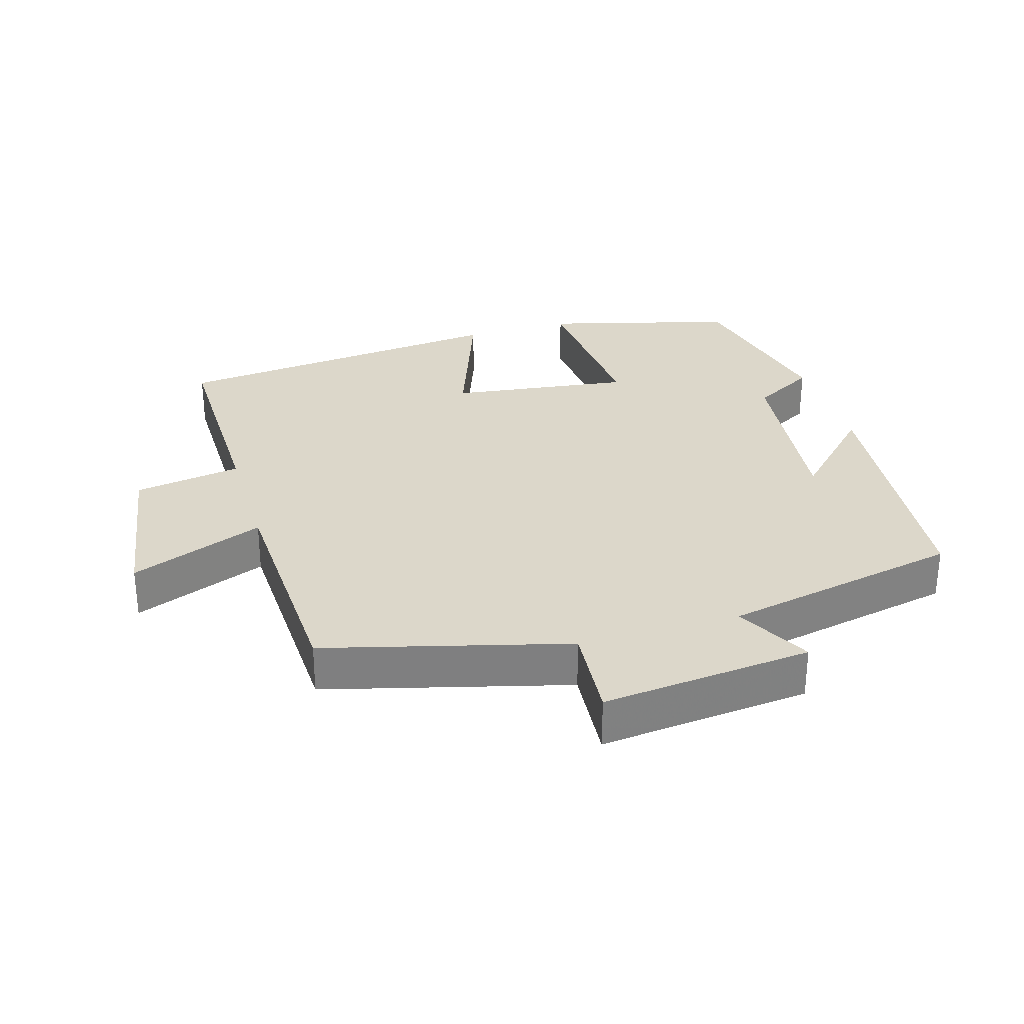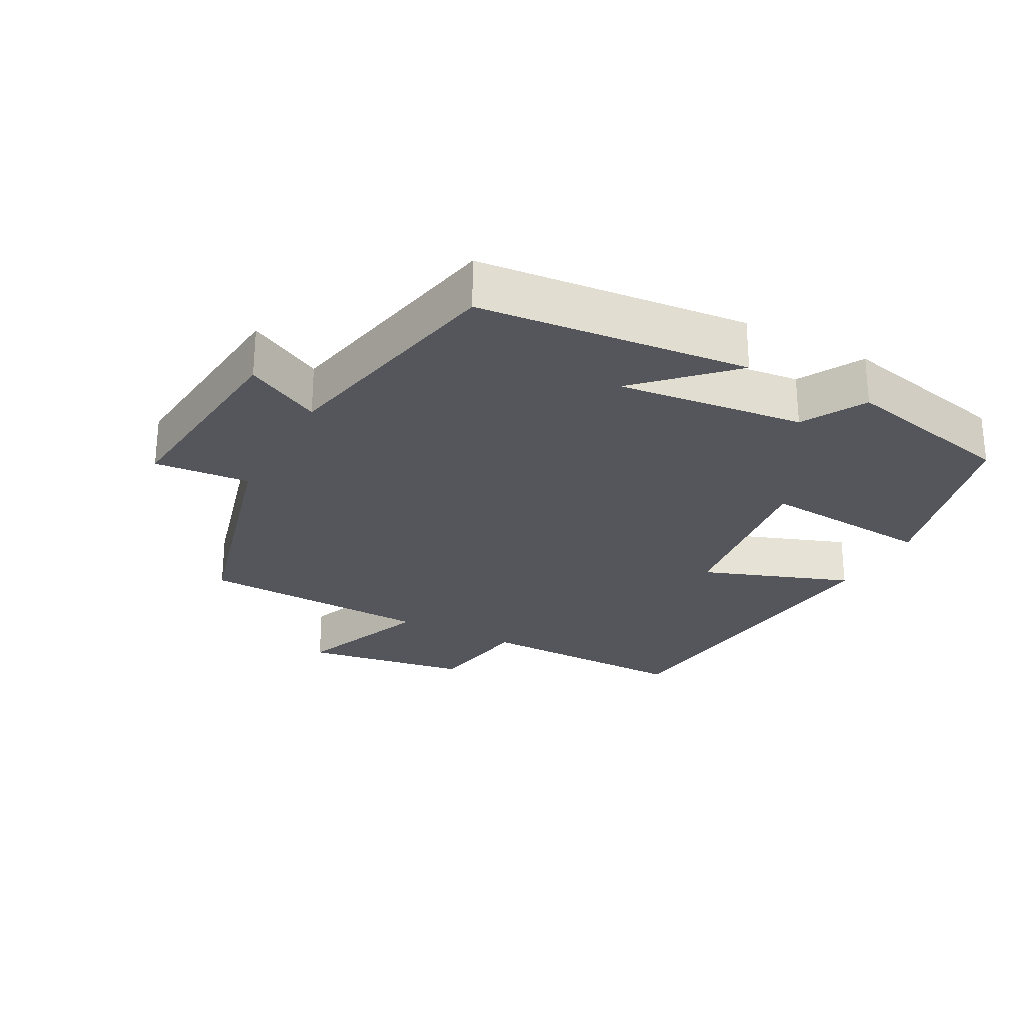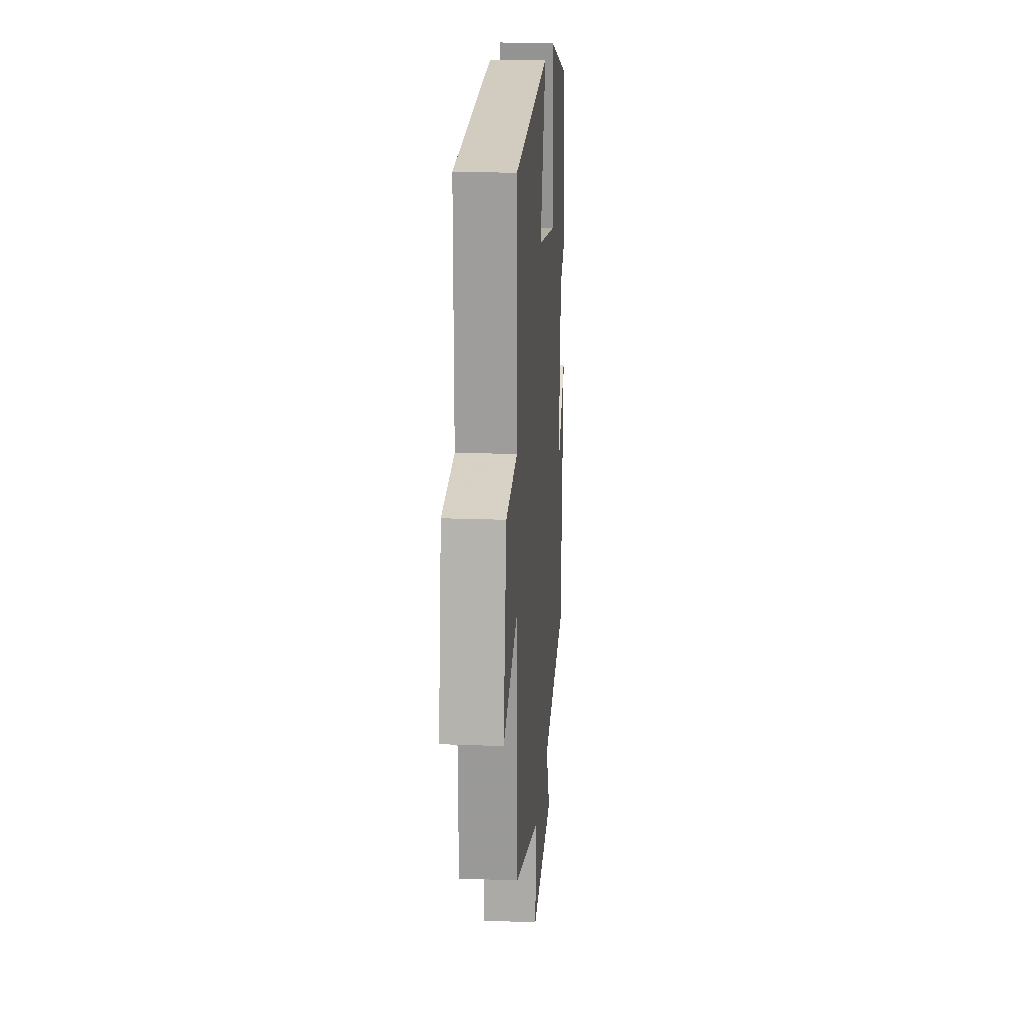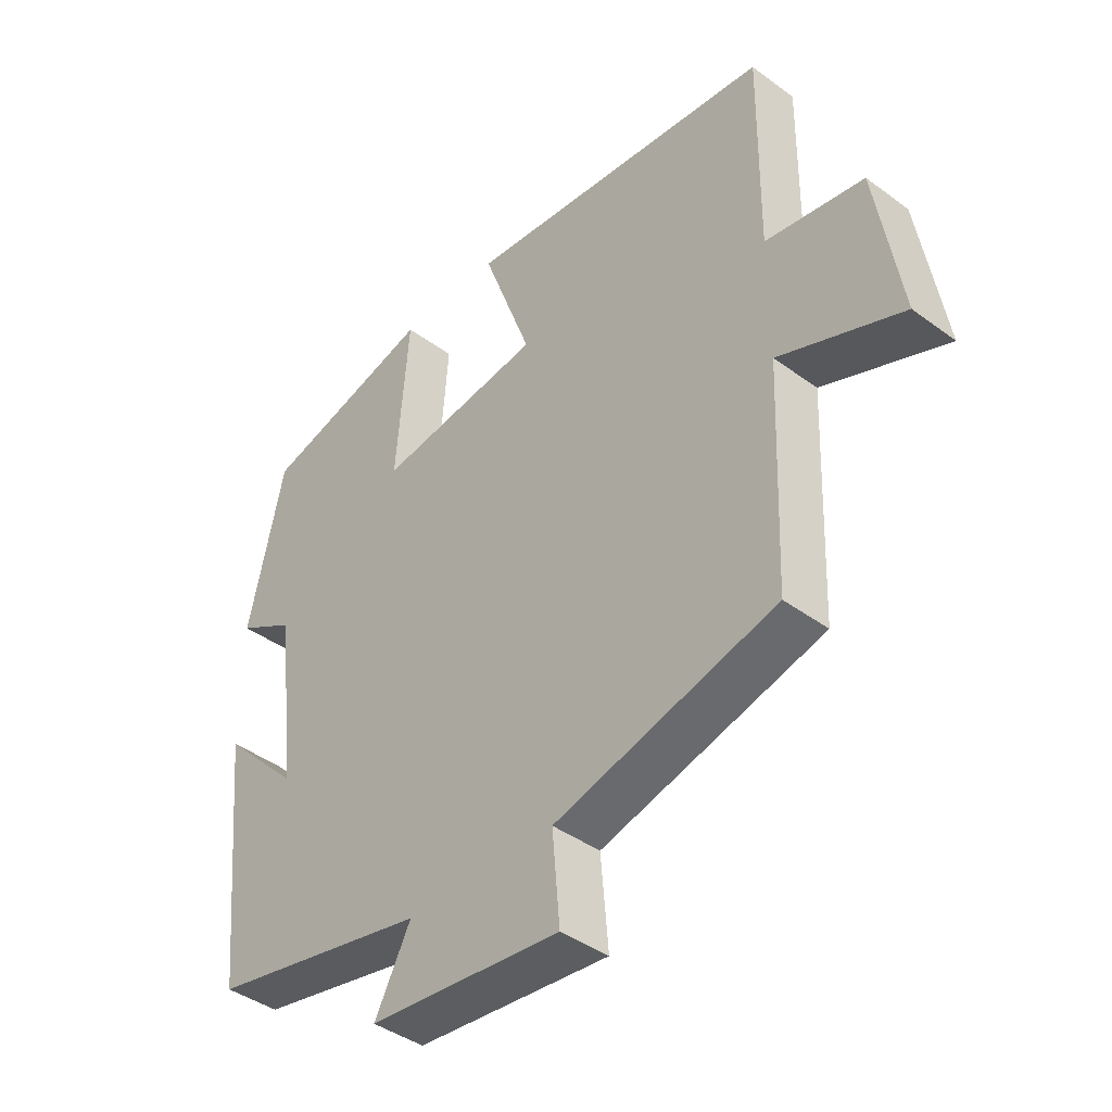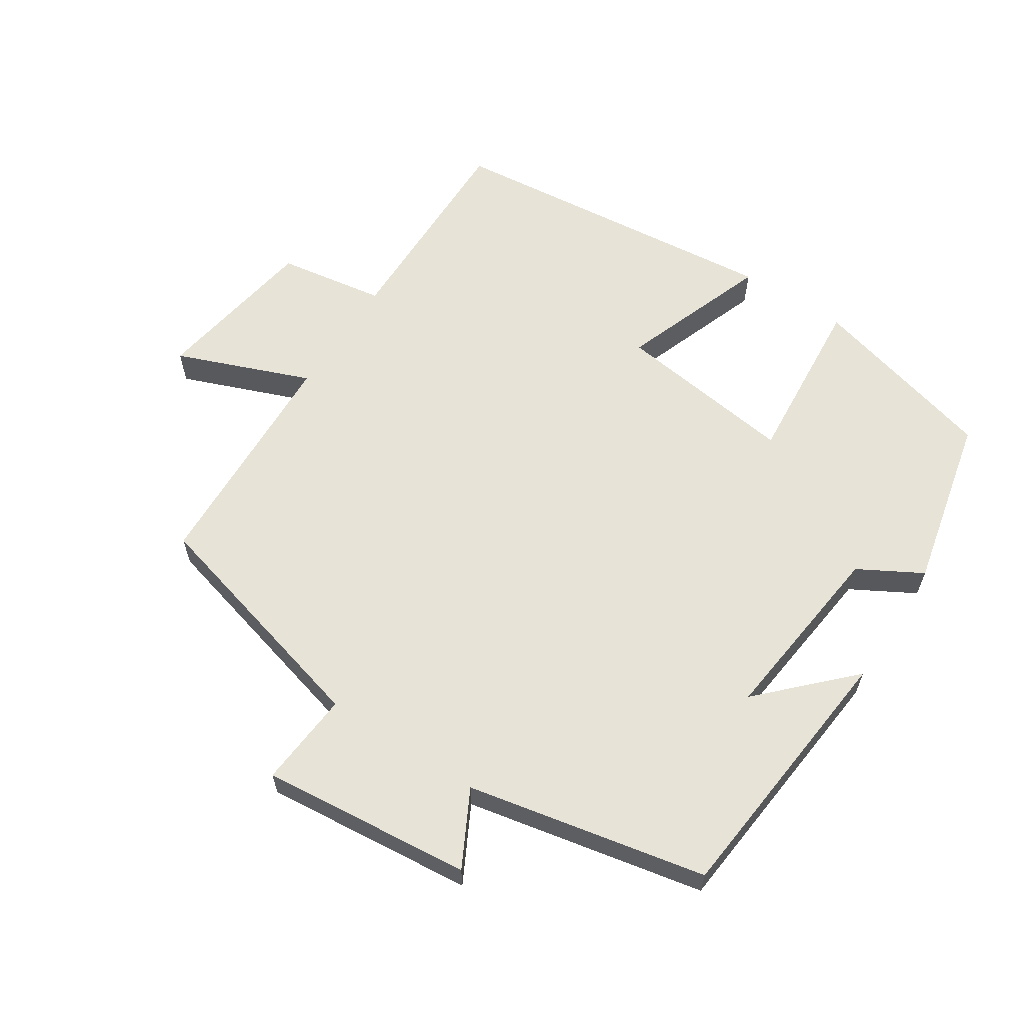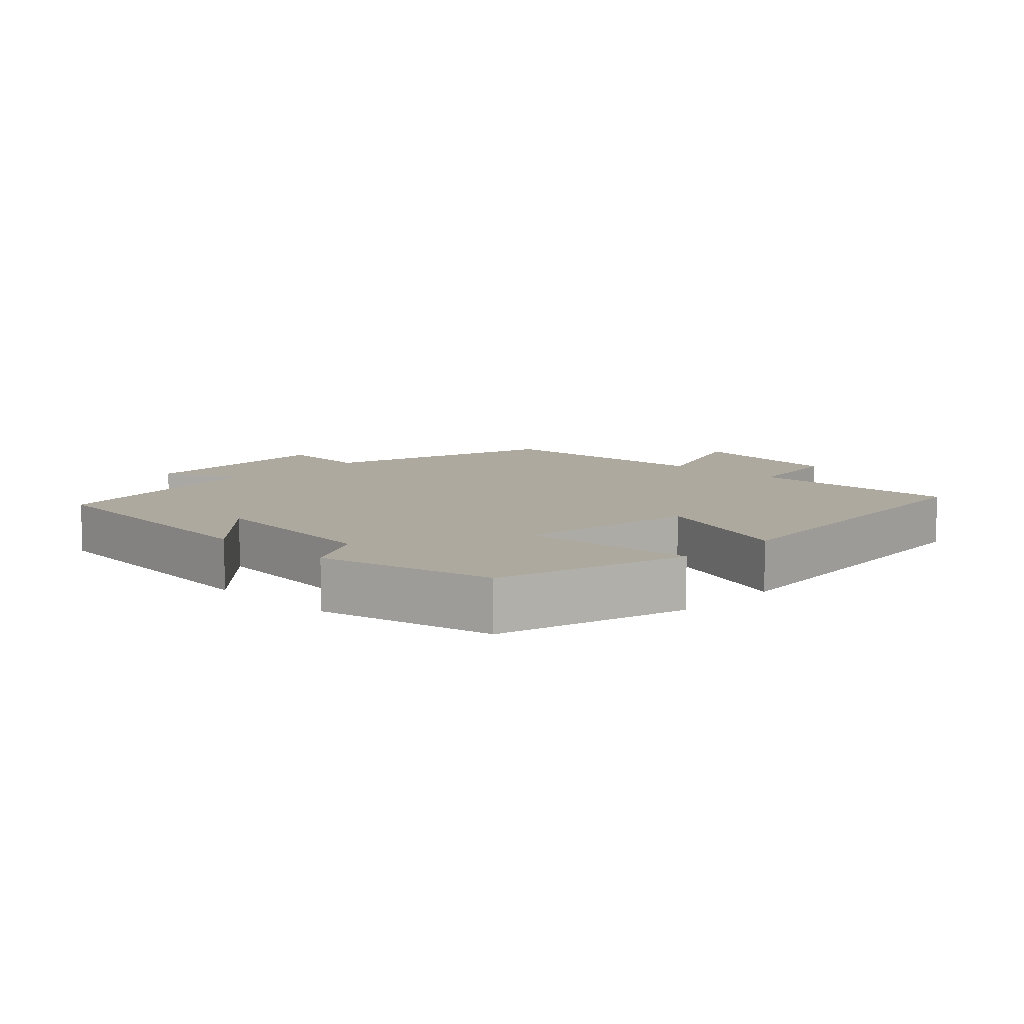
<metadata>
{"format":"obj","ext":"obj","renderer":"f3d","projection":"perspective","resolution":1024,"background":"white","views":[{"elev":30.4,"azim":163.3,"up":"+Y"},{"elev":-26.3,"azim":-118.3,"up":"+Y"},{"elev":18.3,"azim":94.2,"up":"+Z"},{"elev":-41.3,"azim":48.2,"up":"+Z"},{"elev":61.6,"azim":-147.0,"up":"+Y"},{"elev":9.0,"azim":-45.8,"up":"+Y"}]}
</metadata>
<code>
v -0.46 0.07 -0.429
v -0.5 0.07 -0.031
v -0.375 0.07 -0.157
v -0.407 0.07 0.117
v -0.5 0.07 0.169
v -0.443 0.07 0.425
v -0.165 0.07 0.5
v -0.185 0.07 0.246
v 0.081 0.07 0.282
v 0.001 0.07 0.5
v 0.503 0.07 0.449
v 0.5 0.07 0.131
v 0.658 0.07 0.106
v 0.698 0.07 -0.138
v 0.5 0.07 -0.061
v 0.487 0.07 -0.405
v 0.132 0.07 -0.5
v 0.144 0.07 -0.641
v -0.166 0.07 -0.611
v -0.108 0.07 -0.5
v -0.46 0 -0.429
v -0.5 0 -0.031
v -0.375 0 -0.157
v -0.407 0 0.117
v -0.5 0 0.169
v -0.443 0 0.425
v -0.165 0 0.5
v -0.185 0 0.246
v 0.081 0 0.282
v 0.001 0 0.5
v 0.503 0 0.449
v 0.5 0 0.131
v 0.658 0 0.106
v 0.698 0 -0.138
v 0.5 0 -0.061
v 0.487 0 -0.405
v 0.132 0 -0.5
v 0.144 0 -0.641
v -0.166 0 -0.611
v -0.108 0 -0.5
f 17 18 19 20
f 15 16 17 20
f 15 20 1
f 12 13 14 15
f 12 15 1
f 9 10 11 12
f 8 9 12 1
f 4 5 6 7
f 3 4 7 8
f 1 2 3
f 1 3 8
f 40 39 38 37
f 40 37 36 35
f 21 40 35
f 35 34 33 32
f 21 35 32
f 32 31 30 29
f 21 32 29 28
f 27 26 25 24
f 28 27 24 23
f 23 22 21
f 28 23 21
f 1 21 22 2
f 2 22 23 3
f 3 23 24 4
f 4 24 25 5
f 5 25 26 6
f 6 26 27 7
f 7 27 28 8
f 8 28 29 9
f 9 29 30 10
f 10 30 31 11
f 11 31 32 12
f 12 32 33 13
f 13 33 34 14
f 14 34 35 15
f 15 35 36 16
f 16 36 37 17
f 17 37 38 18
f 18 38 39 19
f 19 39 40 20
f 20 40 21 1

</code>
